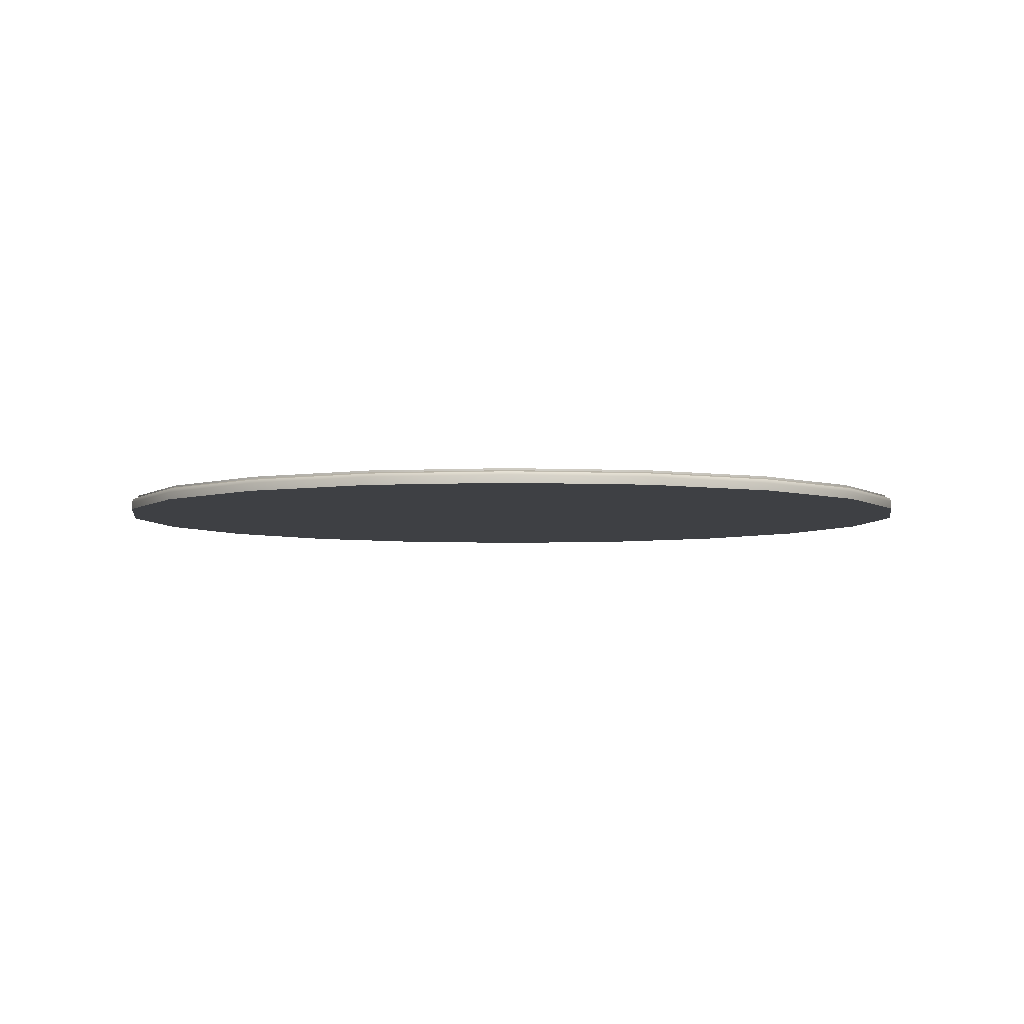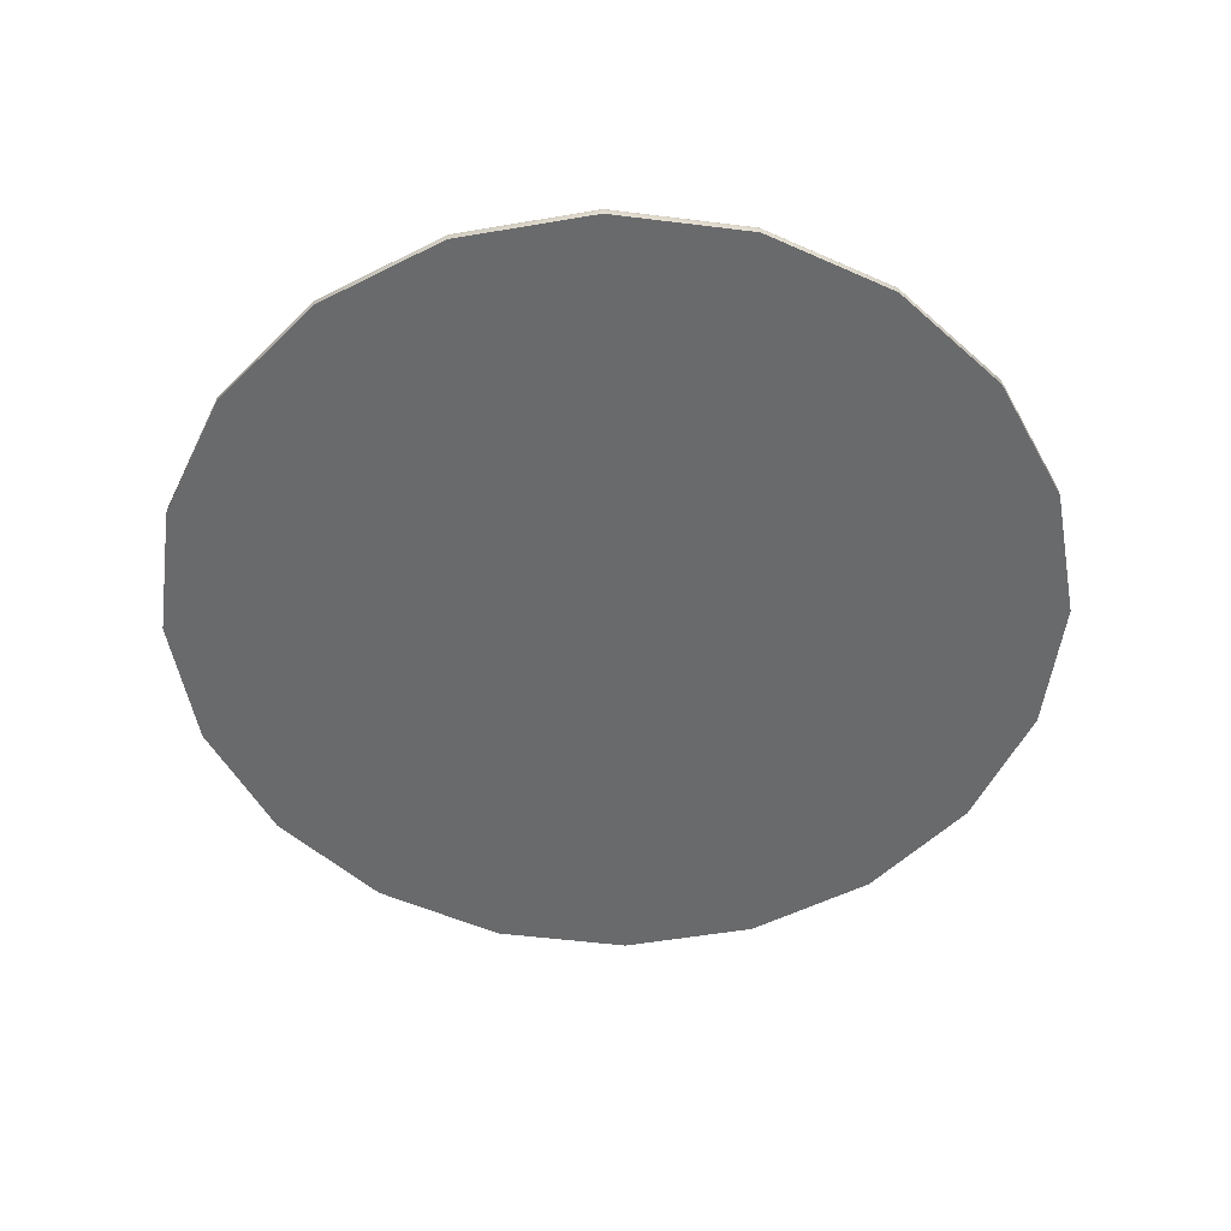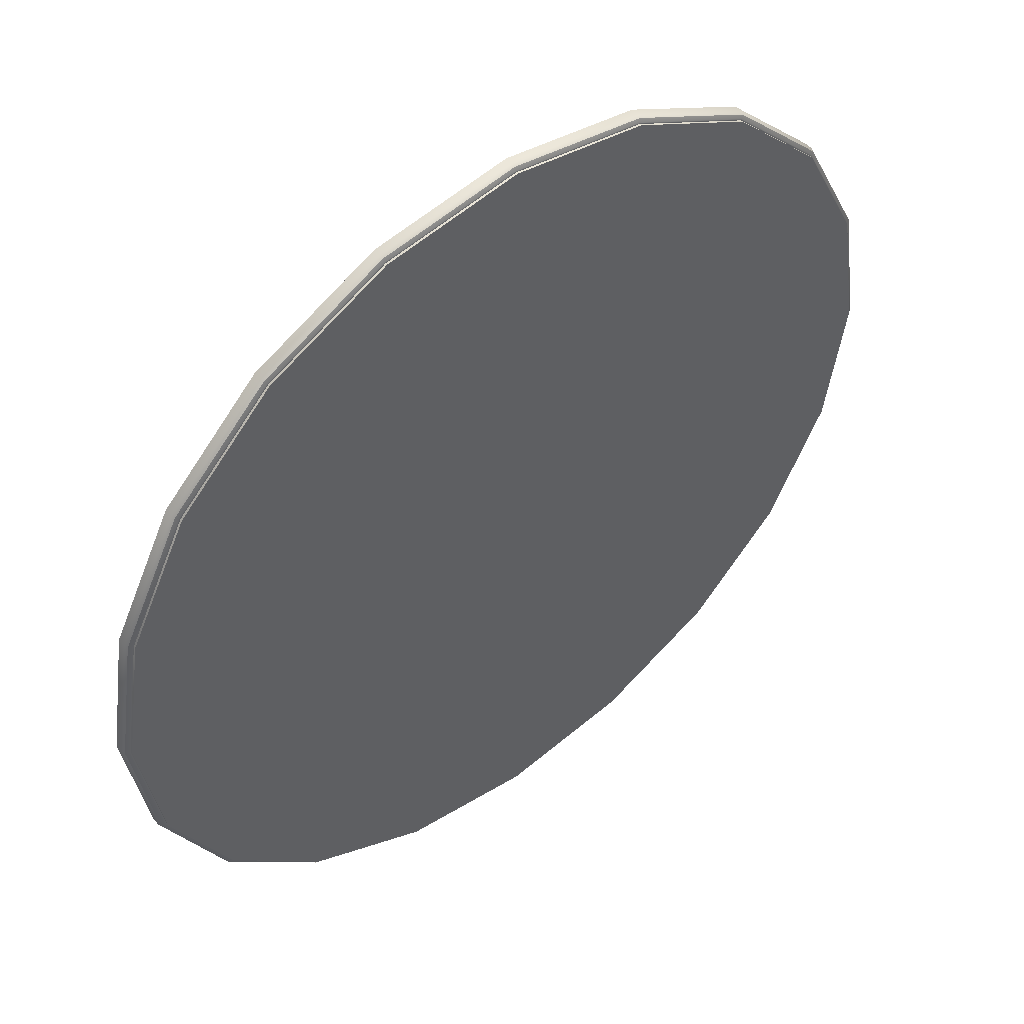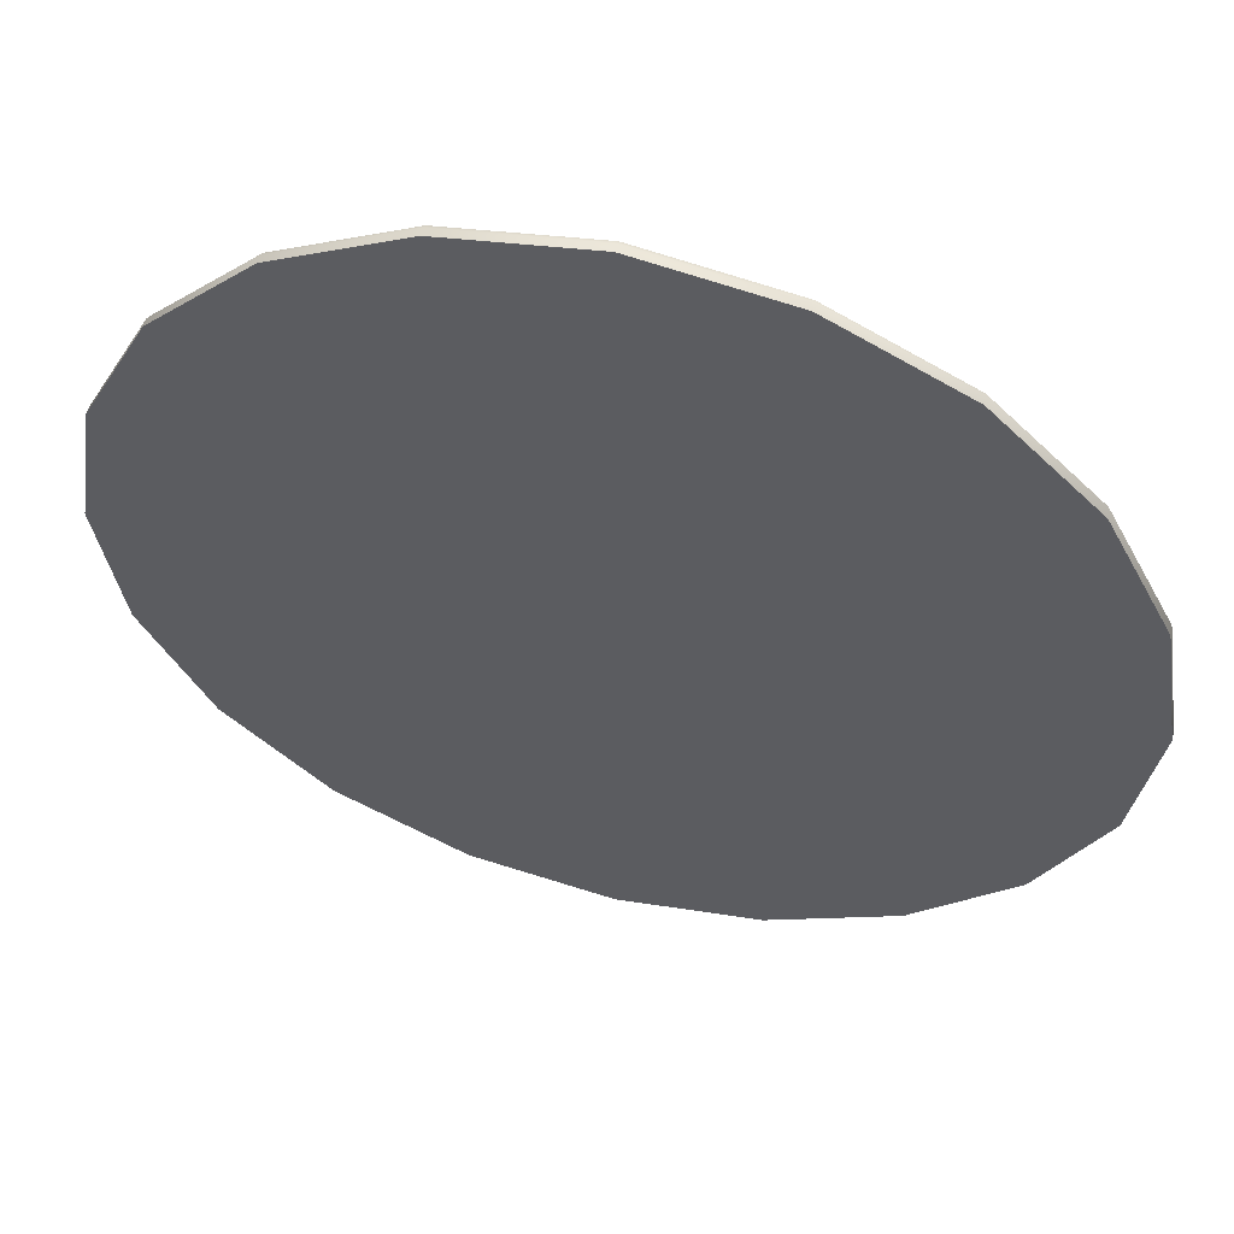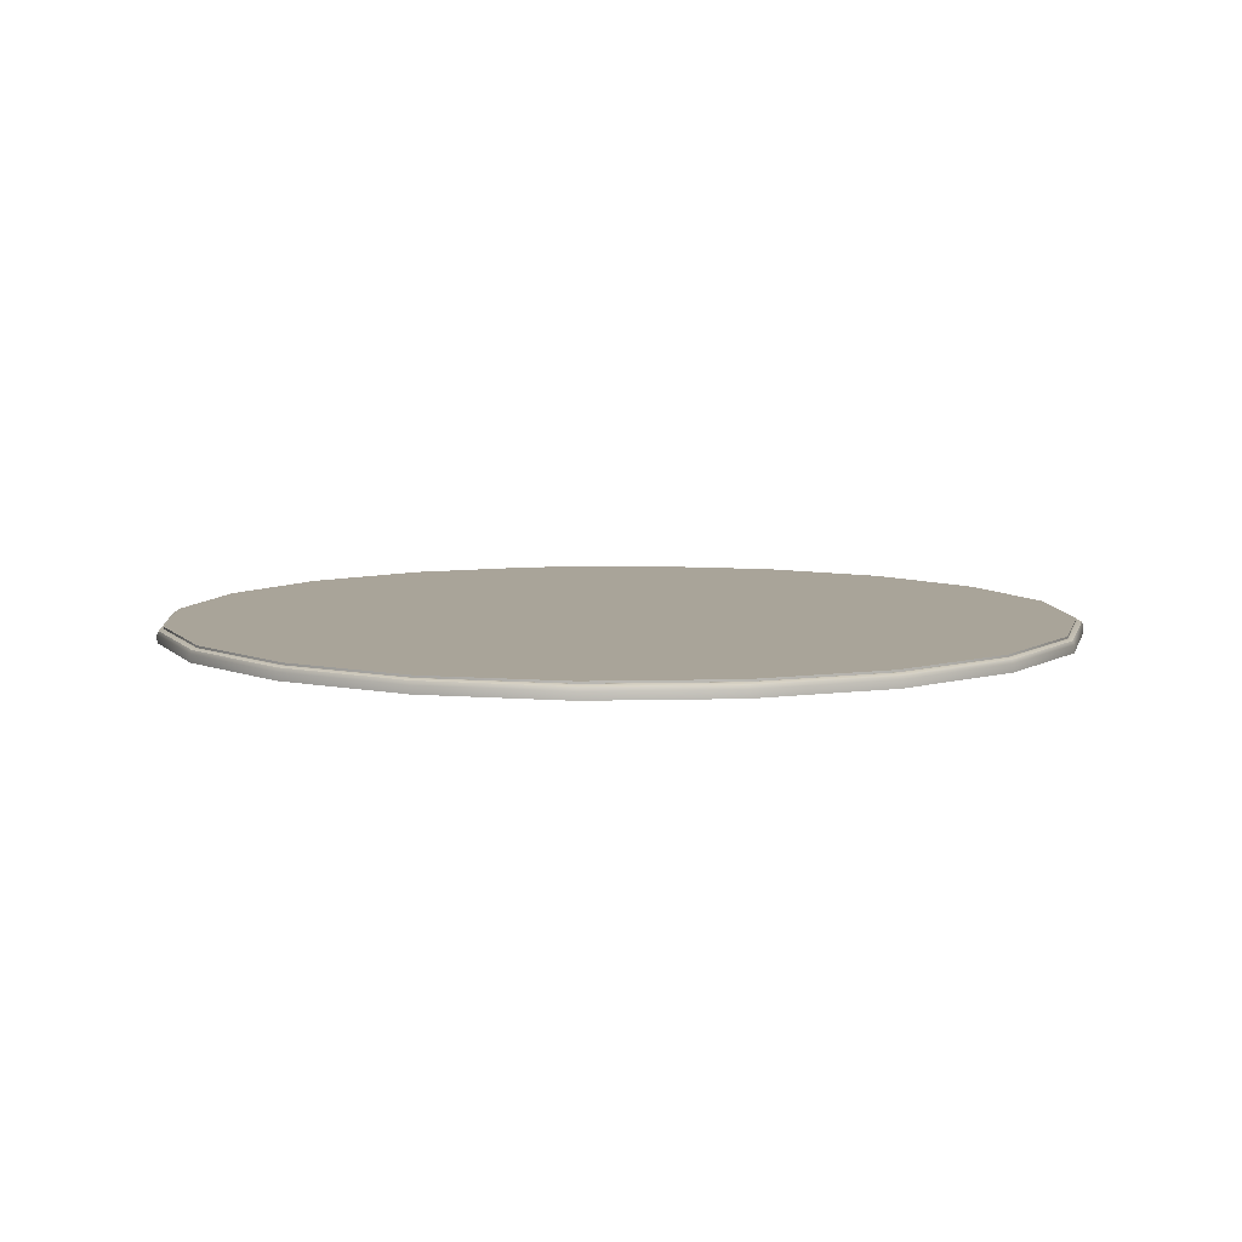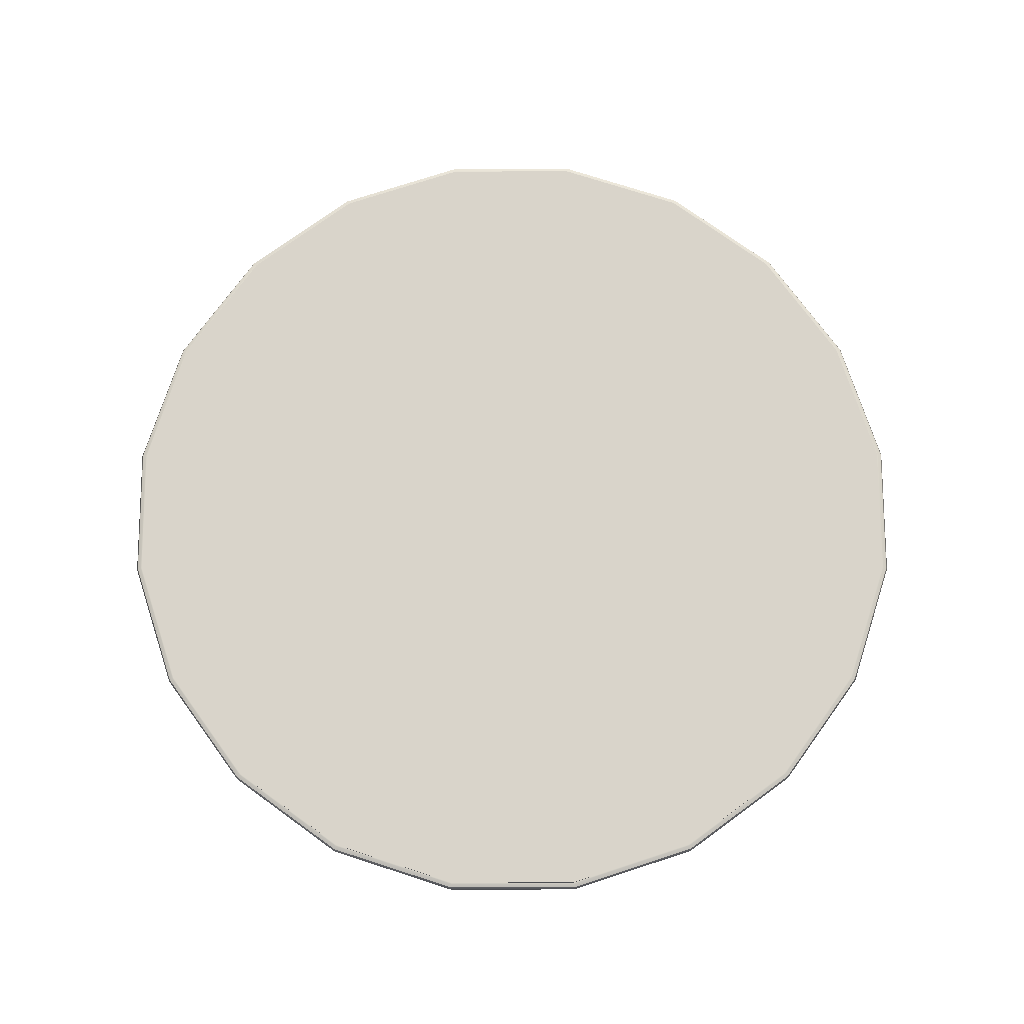
<metadata>
{"format":"obj","ext":"obj","renderer":"f3d","projection":"perspective","resolution":1024,"background":"white","views":[{"elev":-4.6,"azim":-143.5,"up":"+Y"},{"elev":-52.9,"azim":-142.6,"up":"+Y"},{"elev":49.7,"azim":141.2,"up":"+Z"},{"elev":55.5,"azim":14.2,"up":"+Z"},{"elev":7.3,"azim":40.6,"up":"+Y"},{"elev":74.8,"azim":134.9,"up":"+Y"}]}
</metadata>
<code>
v 5.399 -0.163 -1.754
v 4.592 -0.163 -3.337
v 3.337 -0.163 -4.592
v 1.754 -0.163 -5.399
v 0 -0.163 -5.676
v -1.754 -0.163 -5.399
v -3.337 -0.163 -4.592
v -4.592 -0.163 -3.337
v -5.399 -0.163 -1.754
v -5.676 -0.163 0
v -5.399 -0.163 1.754
v -4.592 -0.163 3.337
v -3.337 -0.163 4.592
v -1.754 -0.163 5.399
v -0 -0.163 5.676
v 1.754 -0.163 5.399
v 3.337 -0.163 4.592
v 4.592 -0.163 3.337
v 5.399 -0.163 1.754
v 5.676 -0.163 0
v 10.8 -0.163 -3.508
v 9.185 -0.163 -6.673
v 6.673 -0.163 -9.185
v 3.508 -0.163 -10.8
v 0 -0.163 -11.35
v -3.508 -0.163 -10.8
v -6.673 -0.163 -9.185
v -9.185 -0.163 -6.673
v -10.8 -0.163 -3.508
v -11.35 -0.163 0
v -10.8 -0.163 3.508
v -9.185 -0.163 6.673
v -6.673 -0.163 9.185
v -3.508 -0.163 10.8
v -0 -0.163 11.35
v 3.508 -0.163 10.8
v 6.673 -0.163 9.185
v 9.185 -0.163 6.673
v 10.8 -0.163 3.508
v 11.35 -0.163 0
v 10.64 0.163 -3.456
v 9.047 0.163 -6.573
v 6.573 0.163 -9.047
v 3.456 0.163 -10.64
v 1e-06 0.163 -11.18
v -3.456 0.163 -10.64
v -6.573 0.163 -9.047
v -9.047 0.163 -6.573
v -10.64 0.163 -3.456
v -11.18 0.163 1e-06
v -10.64 0.163 3.456
v -9.047 0.163 6.573
v -6.573 0.163 9.047
v -3.456 0.163 10.64
v 0 0.163 11.18
v 3.456 0.163 10.64
v 6.573 0.163 9.047
v 9.047 0.163 6.573
v 10.64 0.163 3.456
v 11.18 0.163 1e-06
v 0 -0.163 0
v 10.64 0.2168 -3.456
v 9.047 0.2168 -6.573
v 0 0.2168 -0
v 6.573 0.2168 -9.047
v 3.456 0.2168 -10.64
v 1e-06 0.2168 -11.18
v -3.456 0.2168 -10.64
v -6.573 0.2168 -9.047
v -9.047 0.2168 -6.573
v -10.64 0.2168 -3.456
v -11.18 0.2168 1e-06
v -10.64 0.2168 3.456
v -9.047 0.2168 6.573
v -6.573 0.2168 9.047
v -3.456 0.2168 10.64
v 0 0.2168 11.18
v 3.456 0.2168 10.64
v 6.573 0.2168 9.047
v 9.047 0.2168 6.573
v 10.64 0.2168 3.456
v 11.18 0.2168 1e-06
v 10.76 0.1243 -3.496
v 10.8 0.03097 -3.508
v 10.67 0.163 -3.467
v 9.153 0.1243 -6.65
v 9.185 0.03097 -6.673
v 9.077 0.163 -6.595
v 6.65 0.1243 -9.153
v 6.673 0.03097 -9.185
v 6.595 0.163 -9.077
v 3.496 0.1243 -10.76
v 3.508 0.03097 -10.8
v 3.467 0.163 -10.67
v 0 0.1243 -11.31
v 0 0.03097 -11.35
v 0 0.163 -11.22
v -3.496 0.1243 -10.76
v -3.508 0.03097 -10.8
v -3.467 0.163 -10.67
v -6.65 0.1243 -9.153
v -6.673 0.03097 -9.185
v -6.594 0.163 -9.077
v -9.153 0.1243 -6.65
v -9.185 0.03097 -6.673
v -9.077 0.163 -6.594
v -10.76 0.1243 -3.496
v -10.8 0.03097 -3.508
v -10.67 0.163 -3.467
v -11.31 0.1243 -0
v -11.35 0.03097 0
v -11.22 0.163 -0
v -10.76 0.1243 3.496
v -10.8 0.03097 3.508
v -10.67 0.163 3.467
v -9.153 0.1243 6.65
v -9.185 0.03097 6.673
v -9.077 0.163 6.594
v -6.65 0.1243 9.153
v -6.673 0.03097 9.185
v -6.594 0.163 9.077
v -3.496 0.1243 10.76
v -3.508 0.03097 10.8
v -3.467 0.163 10.67
v -0 0.1243 11.31
v -0 0.03097 11.35
v -0 0.163 11.22
v 3.496 0.1243 10.76
v 3.508 0.03097 10.8
v 3.467 0.163 10.67
v 6.65 0.1243 9.153
v 6.673 0.03097 9.185
v 6.594 0.163 9.077
v 9.153 0.1243 6.65
v 9.185 0.03097 6.673
v 9.077 0.163 6.594
v 10.76 0.1243 3.496
v 10.8 0.03097 3.508
v 10.67 0.163 3.467
v 11.31 0.1243 -0
v 11.35 0.03097 0
v 11.22 0.163 -0
f 1 2 22 21
f 2 3 23 22
f 3 4 24 23
f 4 5 25 24
f 5 6 26 25
f 6 7 27 26
f 7 8 28 27
f 8 9 29 28
f 9 10 30 29
f 10 11 31 30
f 11 12 32 31
f 12 13 33 32
f 13 14 34 33
f 14 15 35 34
f 15 16 36 35
f 16 17 37 36
f 17 18 38 37
f 18 19 39 38
f 19 20 40 39
f 20 1 21 40
f 2 1 61
f 3 2 61
f 4 3 61
f 5 4 61
f 6 5 61
f 7 6 61
f 8 7 61
f 9 8 61
f 10 9 61
f 11 10 61
f 12 11 61
f 13 12 61
f 14 13 61
f 15 14 61
f 16 15 61
f 17 16 61
f 18 17 61
f 19 18 61
f 20 19 61
f 1 20 61
f 62 63 64
f 63 65 64
f 65 66 64
f 66 67 64
f 67 68 64
f 68 69 64
f 69 70 64
f 70 71 64
f 71 72 64
f 72 73 64
f 73 74 64
f 74 75 64
f 75 76 64
f 76 77 64
f 77 78 64
f 78 79 64
f 79 80 64
f 80 81 64
f 81 82 64
f 82 62 64
f 41 42 63 62
f 42 43 65 63
f 43 44 66 65
f 44 45 67 66
f 45 46 68 67
f 46 47 69 68
f 47 48 70 69
f 48 49 71 70
f 49 50 72 71
f 50 51 73 72
f 51 52 74 73
f 52 53 75 74
f 53 54 76 75
f 54 55 77 76
f 55 56 78 77
f 56 57 79 78
f 57 58 80 79
f 58 59 81 80
f 59 60 82 81
f 60 41 62 82
f 84 83 140 141
f 83 85 142 140
f 85 83 86 88
f 83 84 87 86
f 88 86 89 91
f 86 87 90 89
f 91 89 92 94
f 89 90 93 92
f 94 92 95 97
f 92 93 96 95
f 97 95 98 100
f 95 96 99 98
f 100 98 101 103
f 98 99 102 101
f 103 101 104 106
f 101 102 105 104
f 106 104 107 109
f 104 105 108 107
f 109 107 110 112
f 107 108 111 110
f 112 110 113 115
f 110 111 114 113
f 115 113 116 118
f 113 114 117 116
f 118 116 119 121
f 116 117 120 119
f 121 119 122 124
f 119 120 123 122
f 124 122 125 127
f 122 123 126 125
f 127 125 128 130
f 125 126 129 128
f 130 128 131 133
f 128 129 132 131
f 133 131 134 136
f 131 132 135 134
f 136 134 137 139
f 134 135 138 137
f 139 137 140 142
f 137 138 141 140
f 21 22 87 84
f 22 23 90 87
f 23 24 93 90
f 24 25 96 93
f 25 26 99 96
f 26 27 102 99
f 27 28 105 102
f 28 29 108 105
f 29 30 111 108
f 30 31 114 111
f 31 32 117 114
f 32 33 120 117
f 33 34 123 120
f 34 35 126 123
f 35 36 129 126
f 36 37 132 129
f 37 38 135 132
f 38 39 138 135
f 39 40 141 138
f 40 21 84 141
f 85 88 42 41
f 88 91 43 42
f 91 94 44 43
f 94 97 45 44
f 97 100 46 45
f 100 103 47 46
f 103 106 48 47
f 106 109 49 48
f 109 112 50 49
f 112 115 51 50
f 115 118 52 51
f 118 121 53 52
f 121 124 54 53
f 124 127 55 54
f 127 130 56 55
f 130 133 57 56
f 133 136 58 57
f 136 139 59 58
f 139 142 60 59
f 142 85 41 60

</code>
